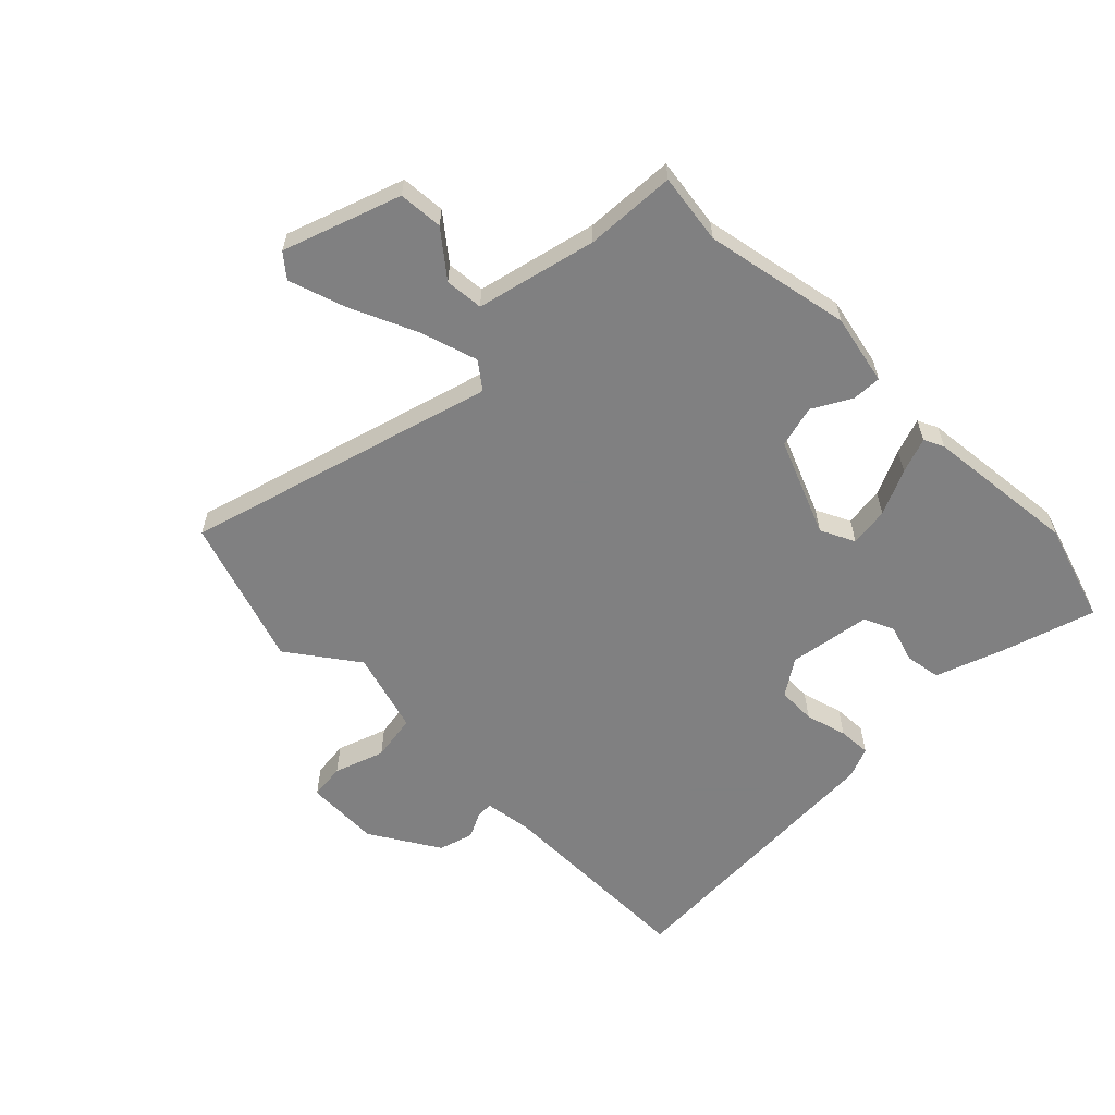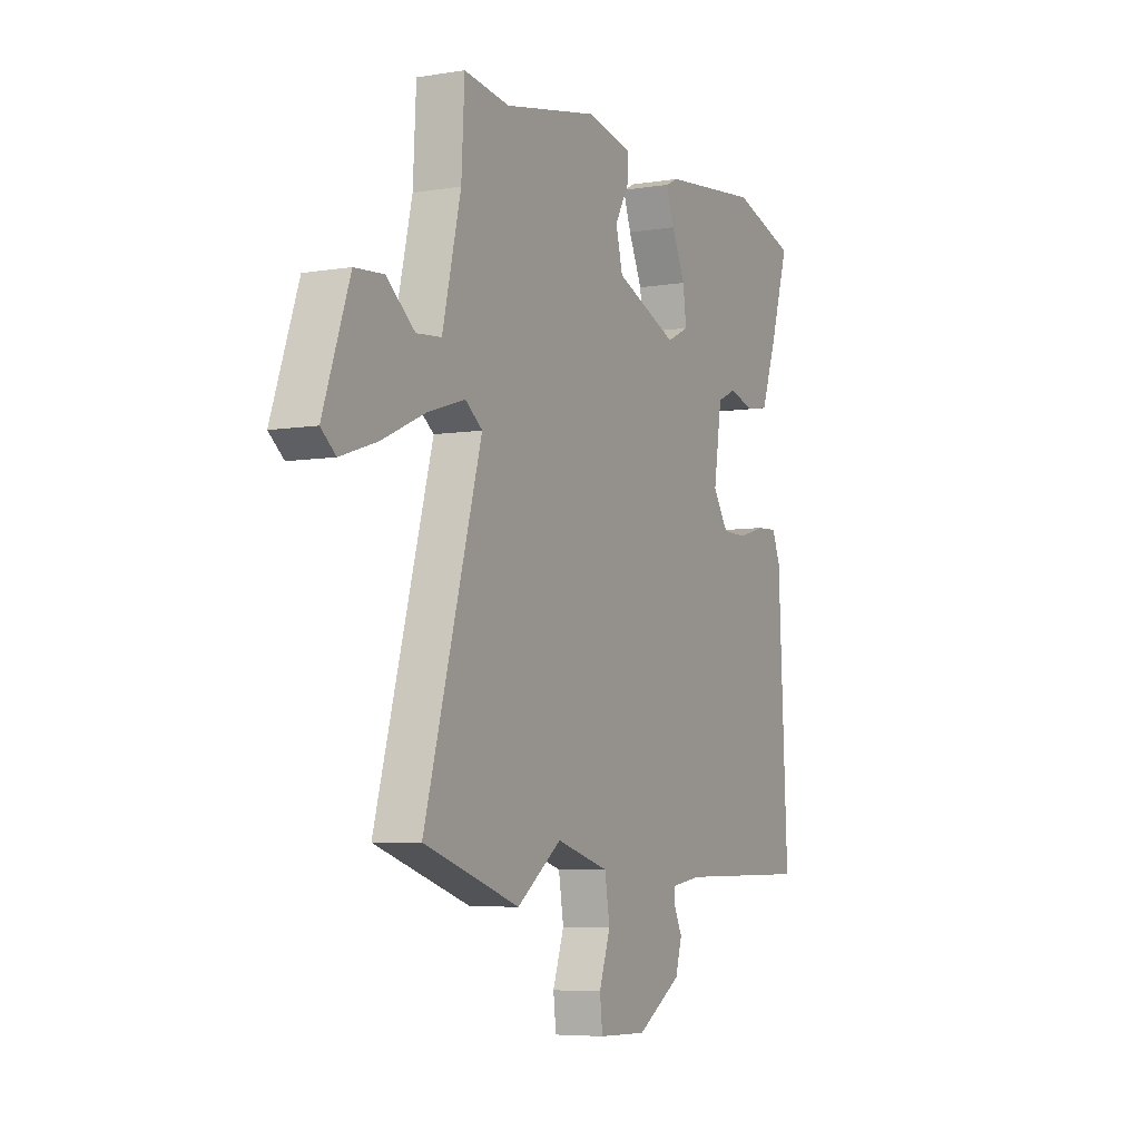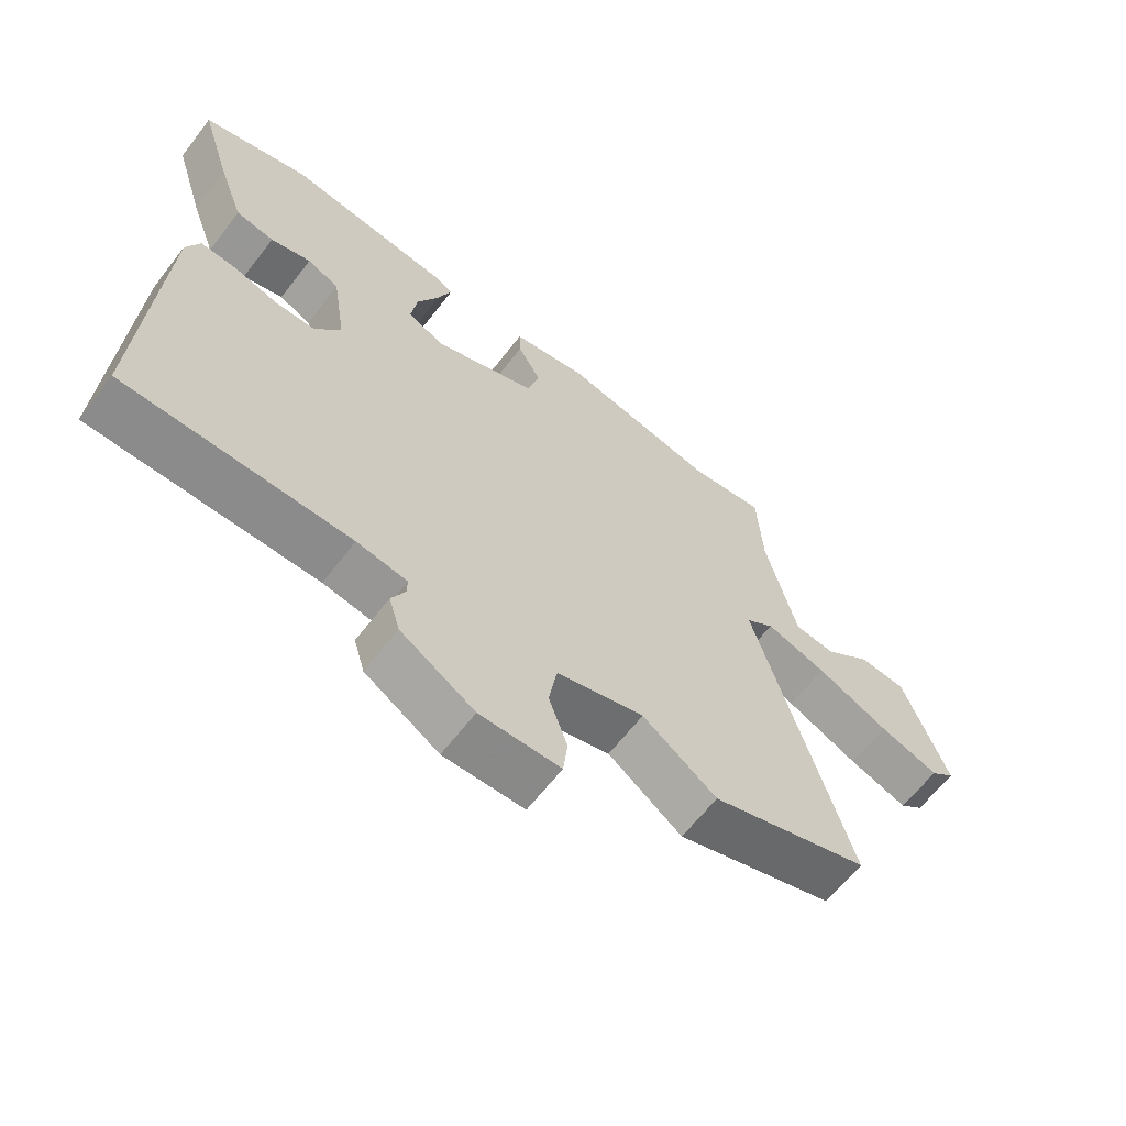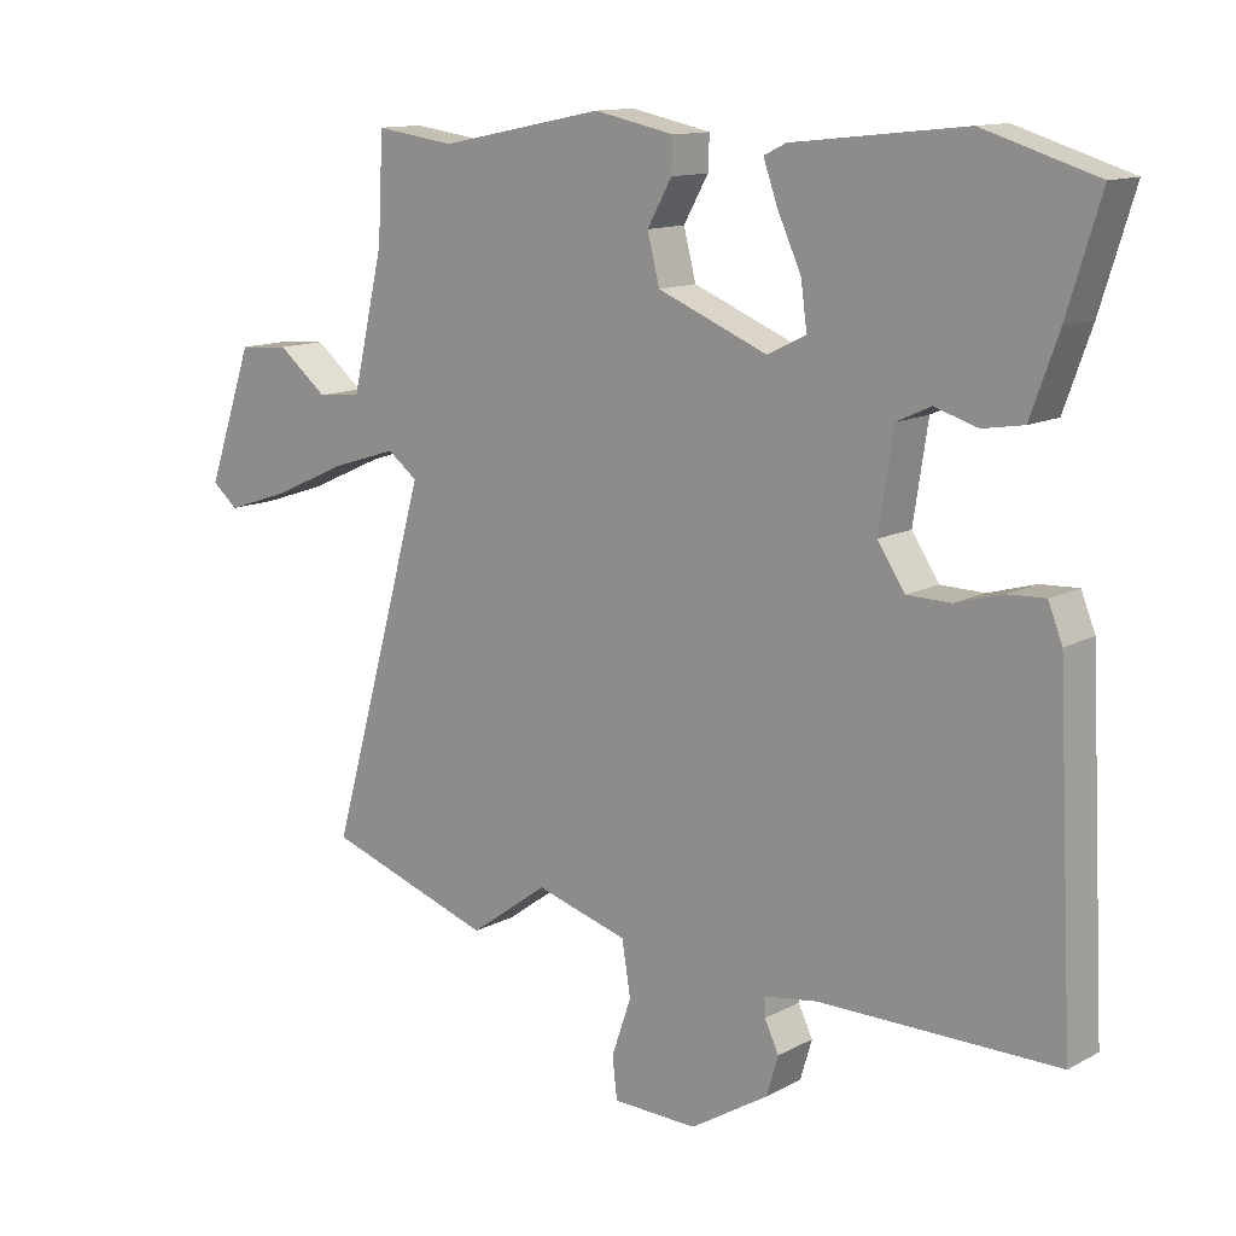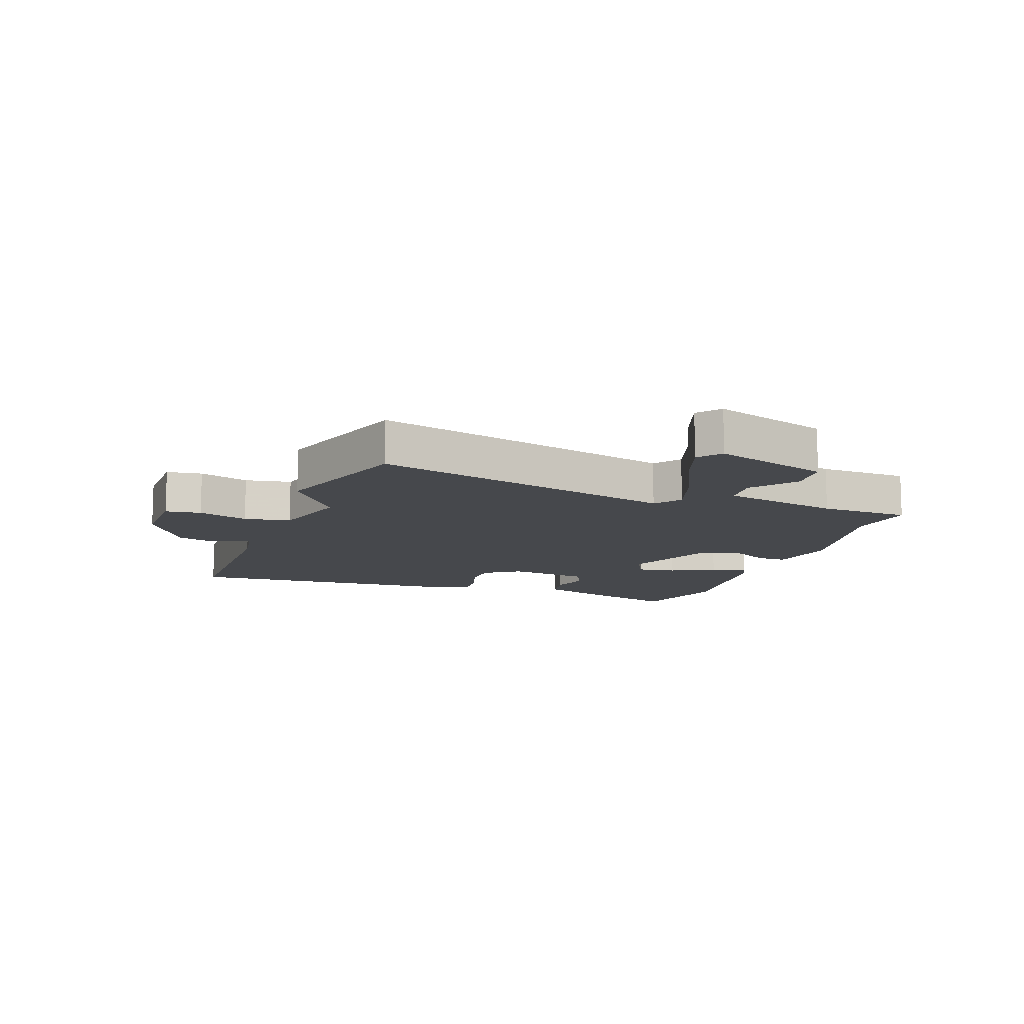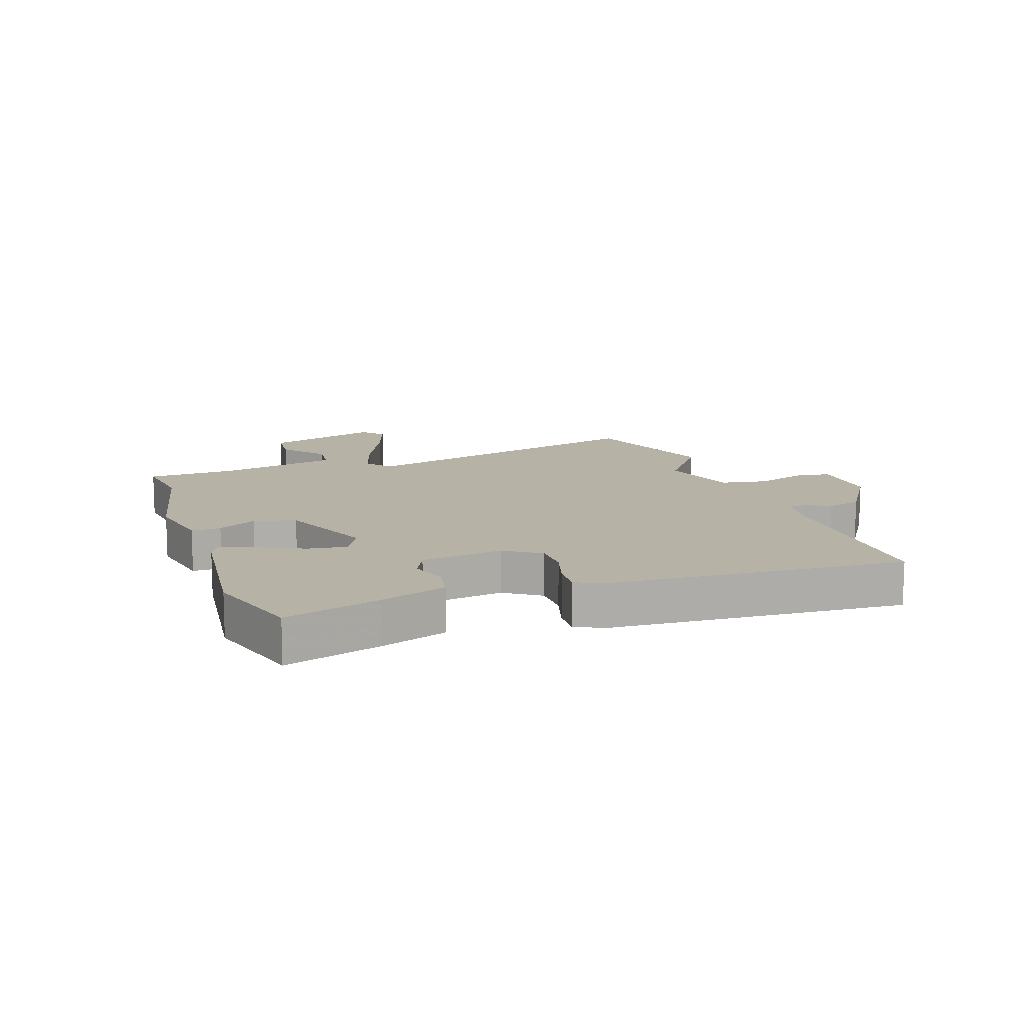
<metadata>
{"format":"obj","ext":"obj","renderer":"f3d","projection":"perspective","resolution":1024,"background":"white","views":[{"elev":-60.0,"azim":-45.2,"up":"+Y"},{"elev":-5.9,"azim":-63.3,"up":"+Z"},{"elev":-63.7,"azim":142.3,"up":"+Z"},{"elev":12.8,"azim":39.7,"up":"+Z"},{"elev":-11.3,"azim":-109.2,"up":"+Y"},{"elev":12.5,"azim":71.3,"up":"+Y"}]}
</metadata>
<code>
v 0.386 0.07 0.535
v 0.552 0.07 0.484
v 0.503 0.07 0.326
v 0.463 0.07 0.215
v 0.403 0.07 0.205
v 0.34 0.07 0.224
v 0.29 0.07 0.201
v 0.269 0.07 0.064
v 0.309 0.07 0.004
v 0.373 0.07 0.003
v 0.442 0.07 0.023
v 0.497 0.07 0.026
v 0.518 0.07 -0.026
v 0.543 0.07 -0.513
v 0.194 0.07 -0.514
v 0.116 0.07 -0.526
v 0.117 0.07 -0.554
v 0.138 0.07 -0.597
v 0.121 0.07 -0.655
v 0.006 0.07 -0.726
v -0.119 0.07 -0.723
v -0.126 0.07 -0.663
v -0.097 0.07 -0.579
v -0.11 0.07 -0.501
v -0.246 0.07 -0.462
v -0.361 0.07 -0.546
v -0.607 0.07 -0.465
v -0.461 0.07 0.05
v -0.505 0.07 0.083
v -0.6 0.07 0.053
v -0.713 0.07 0.002
v -0.806 0.07 -0.029
v -0.844 0.07 0.002
v -0.776 0.07 0.197
v -0.702 0.07 0.203
v -0.629 0.07 0.145
v -0.565 0.07 0.151
v -0.518 0.07 0.35
v -0.51 0.07 0.501
v -0.393 0.07 0.485
v -0.151 0.07 0.534
v -0.033 0.07 0.51
v -0.035 0.07 0.461
v -0.071 0.07 0.397
v -0.053 0.07 0.327
v 0.108 0.07 0.262
v 0.165 0.07 0.29
v 0.156 0.07 0.356
v 0.121 0.07 0.432
v 0.1 0.07 0.491
v 0.133 0.07 0.507
v 0.386 0 0.535
v 0.552 0 0.484
v 0.503 0 0.326
v 0.463 0 0.215
v 0.403 0 0.205
v 0.34 0 0.224
v 0.29 0 0.201
v 0.269 0 0.064
v 0.309 0 0.004
v 0.373 0 0.003
v 0.442 0 0.023
v 0.497 0 0.026
v 0.518 0 -0.026
v 0.543 0 -0.513
v 0.194 0 -0.514
v 0.116 0 -0.526
v 0.117 0 -0.554
v 0.138 0 -0.597
v 0.121 0 -0.655
v 0.006 0 -0.726
v -0.119 0 -0.723
v -0.126 0 -0.663
v -0.097 0 -0.579
v -0.11 0 -0.501
v -0.246 0 -0.462
v -0.361 0 -0.546
v -0.607 0 -0.465
v -0.461 0 0.05
v -0.505 0 0.083
v -0.6 0 0.053
v -0.713 0 0.002
v -0.806 0 -0.029
v -0.844 0 0.002
v -0.776 0 0.197
v -0.702 0 0.203
v -0.629 0 0.145
v -0.565 0 0.151
v -0.518 0 0.35
v -0.51 0 0.501
v -0.393 0 0.485
v -0.151 0 0.534
v -0.033 0 0.51
v -0.035 0 0.461
v -0.071 0 0.397
v -0.053 0 0.327
v 0.108 0 0.262
v 0.165 0 0.29
v 0.156 0 0.356
v 0.121 0 0.432
v 0.1 0 0.491
v 0.133 0 0.507
f 4 5 6
f 3 4 6
f 2 3 6
f 1 2 6
f 51 1 6
f 50 51 6
f 49 50 6
f 48 49 6
f 47 48 6 7
f 46 47 7 8
f 45 46 8 9
f 42 43 44
f 41 42 44
f 40 41 44
f 40 44 45
f 39 40 45
f 38 39 45
f 37 38 45 9
f 34 35 36
f 33 34 36
f 32 33 36
f 31 32 36
f 30 31 36
f 29 30 36 37
f 28 29 37 9
f 27 28 9
f 26 27 9
f 25 26 9
f 21 22 23
f 20 21 23
f 19 20 23
f 18 19 23
f 17 18 23
f 16 17 23 24
f 25 9 10
f 24 25 10
f 16 24 10
f 15 16 10
f 13 14 15
f 12 13 15
f 11 12 15
f 10 11 15
f 57 56 55
f 57 55 54
f 57 54 53
f 57 53 52
f 57 52 102
f 57 102 101
f 57 101 100
f 57 100 99
f 58 57 99 98
f 59 58 98 97
f 60 59 97 96
f 95 94 93
f 95 93 92
f 95 92 91
f 96 95 91
f 96 91 90
f 96 90 89
f 60 96 89 88
f 87 86 85
f 87 85 84
f 87 84 83
f 87 83 82
f 87 82 81
f 88 87 81 80
f 60 88 80 79
f 60 79 78
f 60 78 77
f 60 77 76
f 74 73 72
f 74 72 71
f 74 71 70
f 74 70 69
f 74 69 68
f 75 74 68 67
f 61 60 76
f 61 76 75
f 61 75 67
f 61 67 66
f 66 65 64
f 66 64 63
f 66 63 62
f 66 62 61
f 1 52 53 2
f 2 53 54 3
f 3 54 55 4
f 4 55 56 5
f 5 56 57 6
f 6 57 58 7
f 7 58 59 8
f 8 59 60 9
f 9 60 61 10
f 10 61 62 11
f 11 62 63 12
f 12 63 64 13
f 13 64 65 14
f 14 65 66 15
f 15 66 67 16
f 16 67 68 17
f 17 68 69 18
f 18 69 70 19
f 19 70 71 20
f 20 71 72 21
f 21 72 73 22
f 22 73 74 23
f 23 74 75 24
f 24 75 76 25
f 25 76 77 26
f 26 77 78 27
f 27 78 79 28
f 28 79 80 29
f 29 80 81 30
f 30 81 82 31
f 31 82 83 32
f 32 83 84 33
f 33 84 85 34
f 34 85 86 35
f 35 86 87 36
f 36 87 88 37
f 37 88 89 38
f 38 89 90 39
f 39 90 91 40
f 40 91 92 41
f 41 92 93 42
f 42 93 94 43
f 43 94 95 44
f 44 95 96 45
f 45 96 97 46
f 46 97 98 47
f 47 98 99 48
f 48 99 100 49
f 49 100 101 50
f 50 101 102 51
f 51 102 52 1

</code>
